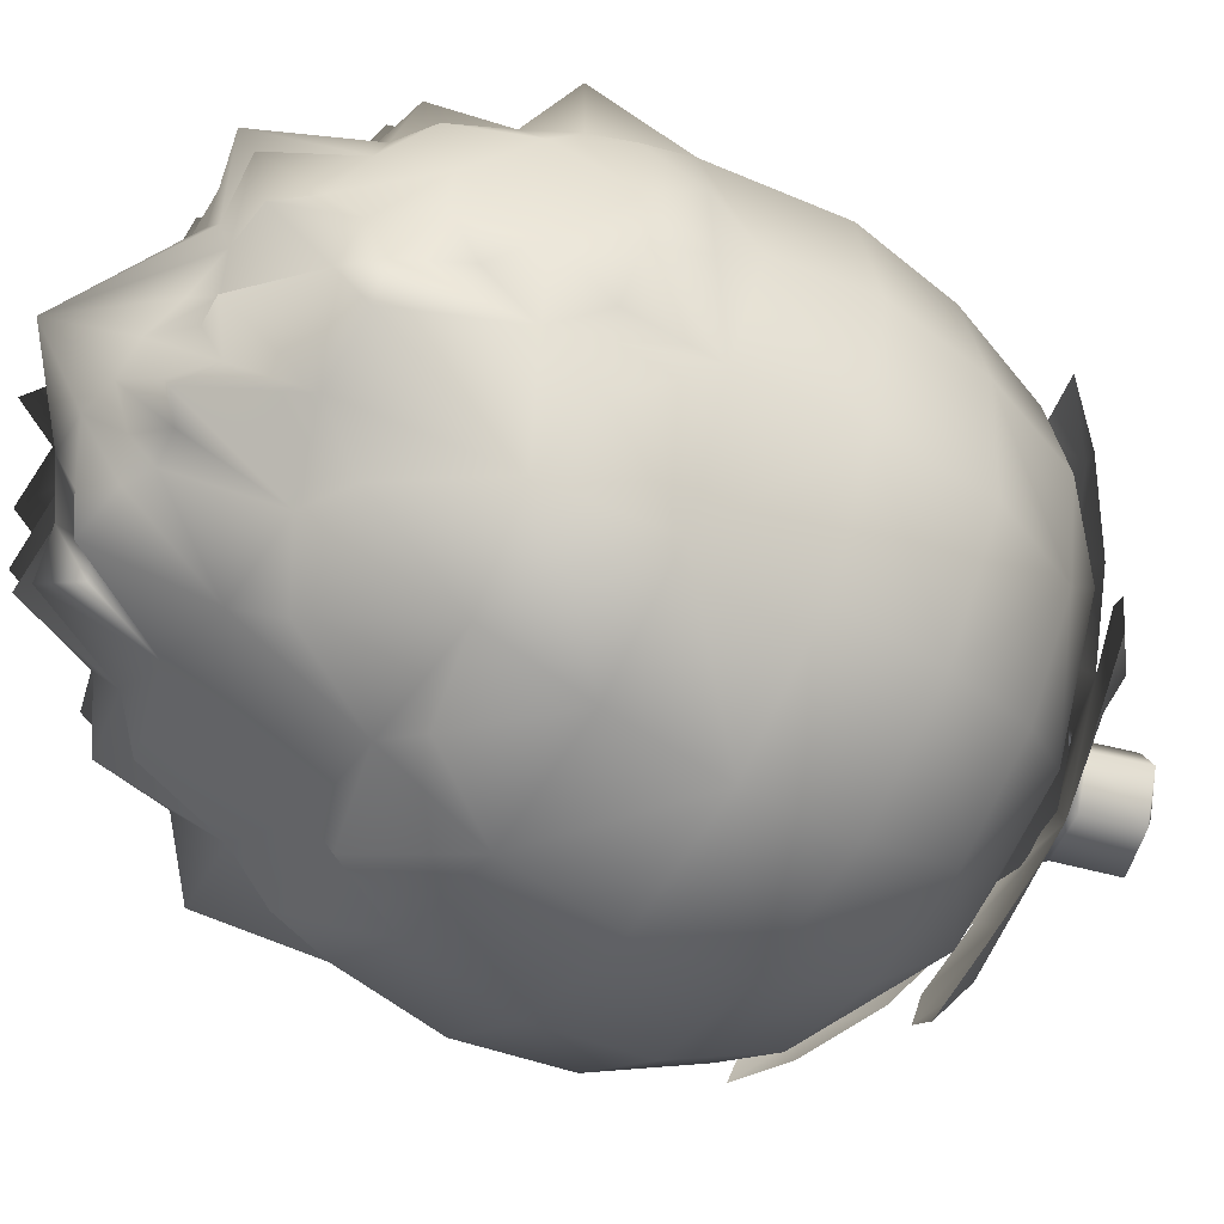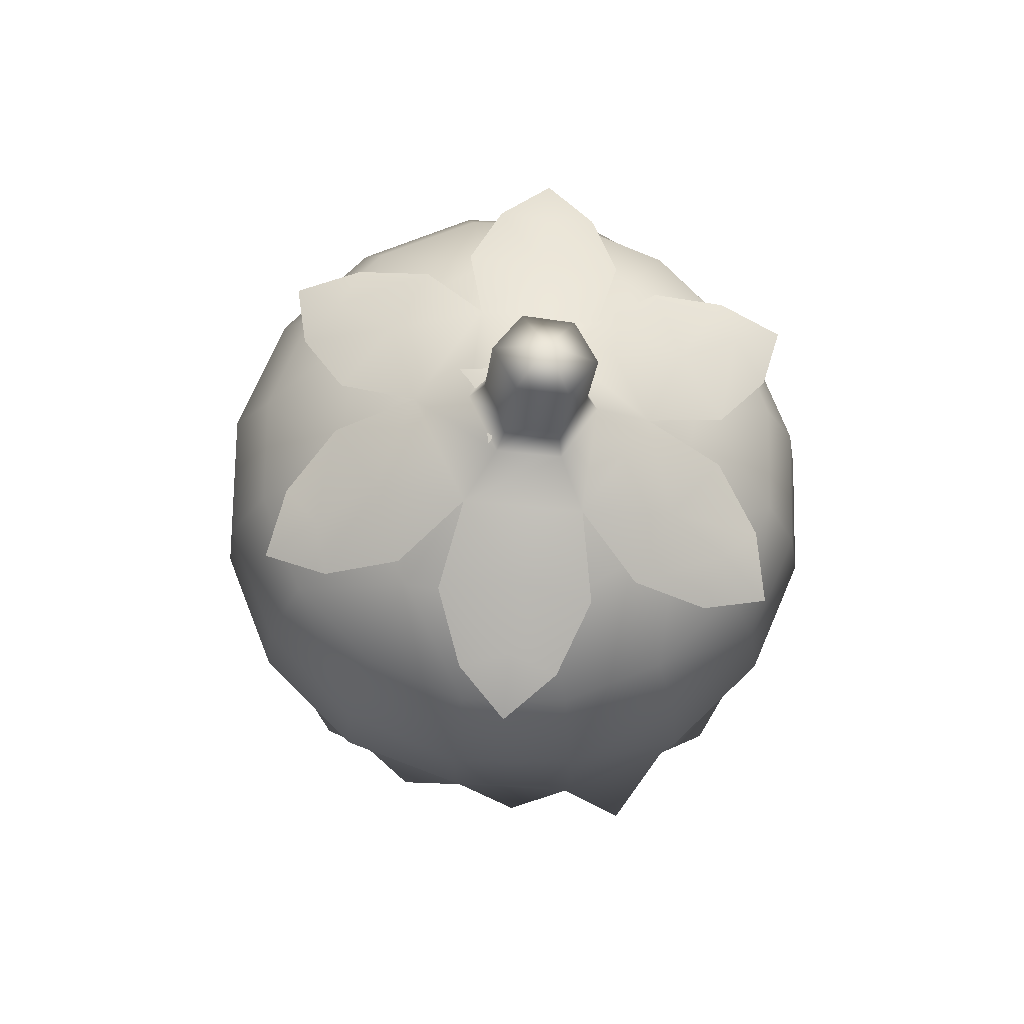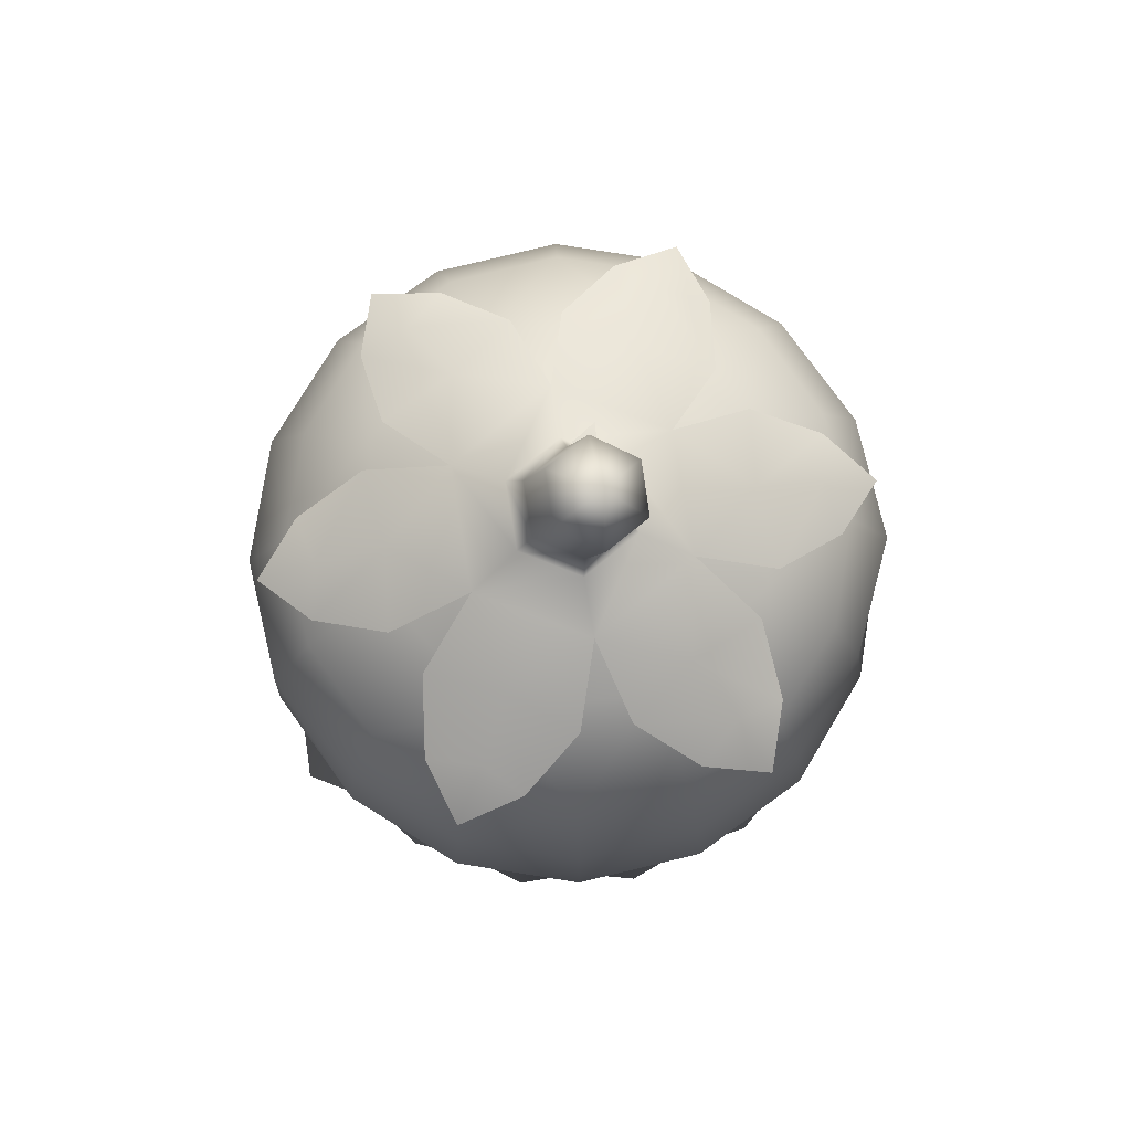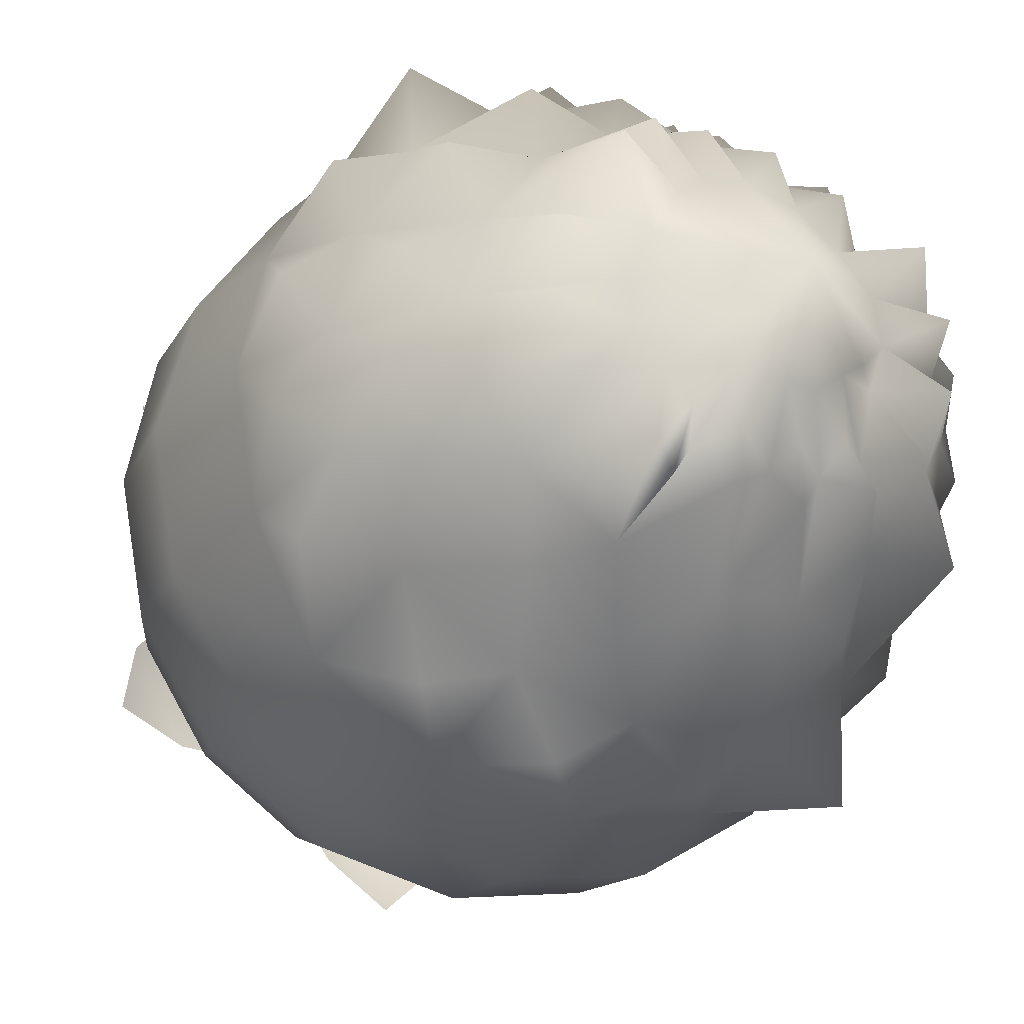
<metadata>
{"format":"obj","ext":"obj","renderer":"f3d","projection":"perspective","resolution":1024,"background":"white","views":[{"elev":-50.7,"azim":57.4,"up":"+Z"},{"elev":73.0,"azim":-55.2,"up":"+Y"},{"elev":78.7,"azim":20.4,"up":"+Y"},{"elev":-26.2,"azim":-28.2,"up":"+Z"}]}
</metadata>
<code>
g kook4
v 0.01661 -1.224 -0.4274
v 0.003372 -1.331 -0.245
v 0.08727 -1.253 -0.3556
v -0.08669 -1.284 -0.3648
v -0.1044 -1.26 -0.4971
v 0.01408 -0.9644 -0.6435
v -0.2473 -0.9741 -0.5611
v -0.176 -1.192 -0.3977
v -0.1266 -1.326 -0.232
v 0.0005947 -1.466 0.003697
v -0.165 -0.8334 -0.749
v -0.3035 -0.5887 -0.747
v 0.008335 -0.6096 -0.8241
v -0.19 -0.5758 -0.9549
v -0.0004118 -0.3185 -0.9772
v -0.3713 -0.3139 -0.9008
v -0.3943 2.446e-05 -0.952
v -0.6974 -0.3149 -0.6905
v 5.305e-07 4.914e-10 -1.032
v 5.027e-07 0.3206 -0.9867
v -0.5276 -0.5459 -0.8067
v -0.6197 -0.6214 -0.5625
v -0.4475 -0.9259 -0.6392
v -0.4751 -0.9706 -0.4195
v -0.3773 0.3204 -0.9109
v -0.6958 0.3198 -0.6958
v -0.3232 0.6134 -0.7797
v 4.294e-07 0.6137 -0.8447
v 3.118e-07 0.8486 -0.616
v -0.4127 0.8484 -0.4127
v 1.549e-07 0.9956 -0.3161
v -0.7272 0.0003067 -0.7272
v -0.9488 -0.0007294 -0.3926
v -0.5954 0.6134 -0.5954
v -0.7763 0.6107 -0.3217
v -0.3147 0.993 -1.663e-07
v -1.115e-09 1.256 4.461e-09
v -5.18e-08 0.9909 0.3137
v -0.6124 0.8437 -2.174e-07
v -0.4099 0.8423 0.4099
v -9.085e-08 0.8413 0.6107
v -0.9071 0.319 -0.3757
v -0.9798 0.3182 -1.03e-06
v -0.8385 0.6092 -2.981e-07
v -0.773 0.6081 0.3203
v -0.3205 0.6084 0.7734
v -2.68e-06 0.6092 0.8385
v 0.002791 0.309 0.9513
v -0.5912 0.6088 0.5912
v -0.6932 0.3185 0.6932
v -0.364 0.309 0.8787
v -0.3799 0 0.9241
v 0.002791 0 1
v 0.0005582 -0.314 0.9498
v -0.9048 0.3182 0.3748
v -0.9239 0 0.3827
v -0.7071 0 0.7071
v -0.6825 -0.3172 0.6804
v -0.3744 -0.3172 0.8863
v -1.018 -0.002184 -0.0004276
v -0.9545 -0.3579 0.003647
v -0.1899 -0.5771 0.9549
v -0.3406 -0.6195 0.7786
v 0.0005526 -0.6186 0.8164
v -0.6103 -0.595 0.8656
v -0.6079 -0.6194 0.6002
v -0.8762 -0.3335 0.3578
v -0.8916 -0.3642 -0.3688
v -0.151 -0.8764 0.7512
v -0.2336 -0.9617 0.5622
v -2.735e-05 -0.9631 0.6094
v -0.4384 -0.9273 0.6579
v -0.4358 -0.9734 0.4263
v -0.8079 -0.5745 0.5363
v -0.7782 -0.647 0.2932
v -0.9489 -0.6013 0.1578
v -0.855 -0.681 -0.01807
v -0.9543 -0.6034 -0.1883
v -0.8178 -0.6812 -0.3107
v -0.09799 -1.194 0.486
v -2.402e-05 -1.214 0.3479
v -0.126 -1.213 0.3159
v -0.2816 -1.251 0.4314
v -0.222 -1.255 0.2356
v -0.8709 -0.5918 -0.5264
v -0.6816 -0.9318 -0.4201
v -0.6138 -0.9871 -0.2318
v -0.7971 -0.9348 -0.1558
v -0.6619 -0.9659 -0.01509
v -0.7881 -0.902 0.121
v -0.5974 -0.9794 0.2054
v -0.6677 -0.9326 0.4274
v -0.4207 -1.343 0.2985
v -0.3035 -1.26 0.1089
v -0.5416 -1.262 0.08214
v -0.3528 -1.225 -0.01204
v -0.5515 -1.24 -0.1095
v -0.3341 -1.215 -0.1267
v -0.2497 -1.221 -0.2231
v -0.4674 -1.248 -0.283
v -0.2133 -1.269 -0.3333
v -0.3022 -1.262 -0.4359
v -0.2131 -1.177 -0.4651
v 0.01554 0.7553 -0.8895
v 0.1684 0.8077 -0.7475
v 0.02042 0.878 -0.712
v -0.1327 0.8193 -0.7473
v 0.2582 0.9042 -0.5328
v 0.02365 0.9586 -0.5039
v -0.2145 0.9224 -0.5325
v 0.209 1.035 -0.2847
v -0.1551 1.049 -0.2845
v -0.07071 1.117 -0.1355
v 0.1259 1.094 -0.1355
v 0.391 1.022 0.03056
v 0.4851 0.9361 -0.2377
v 0.3893 0.8978 -0.4572
v 0.6124 0.786 -0.4913
v 0.6593 0.8475 -0.3428
v 0.8074 0.7166 -0.4326
v 0.763 0.7755 -0.2305
v 0.6256 0.8813 -0.04779
v -0.1689 1.129 0.03597
v -0.03706 1.198 -0.09824
v -0.1137 1.218 0.03739
v 0.2244 1.084 0.03581
v 0.1167 1.166 -0.09754
v -0.3371 1.05 0.03107
v -0.4378 0.9714 -0.237
v -0.3456 0.926 -0.4567
v -0.5819 0.9276 -0.04695
v -0.7273 0.8326 -0.2295
v -0.619 0.8964 -0.341
v -0.5767 0.8316 -0.4905
v -0.7763 0.7773 -0.4315
v -0.05378 1.407 0.02746
v 0.02116 1.374 -0.1083
v -0.03655 1.206 0.1737
v 0.02201 1.391 0.1658
v 0.1111 1.401 0.02733
v 0.1719 1.325 -0.1057
v 0.1727 1.342 0.1685
v -0.07043 1.118 0.2073
v 0.1938 1.154 0.0388
v 0.2477 1.309 0.03271
v 0.1172 1.174 0.1744
v 0.1262 1.096 0.2072
v -0.1551 1.037 0.3464
v 0.209 1.024 0.3461
v -0.4378 0.9617 0.2961
v -0.5819 0.9248 0.1046
v -0.3456 0.9083 0.5139
v -0.5767 0.8128 0.5443
v -0.6184 0.883 0.3982
v -0.7273 0.8233 0.2835
v -0.7763 0.7606 0.4834
v 0.02367 0.9392 0.5624
v -0.2145 0.9019 0.5896
v 0.4851 0.9264 0.2955
v 0.6256 0.8786 0.1037
v 0.763 0.7661 0.2825
v 0.2582 0.8838 0.5893
v 0.3893 0.8802 0.5134
v 0.1684 0.7795 0.8002
v 0.02741 0.8515 0.7663
v -0.1327 0.7911 0.8005
v 0.01549 0.722 0.9403
v 0.6618 0.834 0.393
v 0.8074 0.6999 0.4823
v 0.6124 0.7672 0.5435
v 0.3954 0.0005569 -0.9547
v 5.027e-07 0.3206 -0.9867
v 5.305e-07 4.914e-10 -1.032
v -0.0004118 -0.3185 -0.9772
v 0.3777 0.3207 -0.9117
v 0.6981 0.3207 -0.698
v 0.3232 0.6135 -0.7798
v 4.294e-07 0.6137 -0.8447
v 3.118e-07 0.8486 -0.616
v 0.4127 0.8484 -0.4127
v 1.549e-07 0.9956 -0.3161
v 0.596 0.6141 -0.596
v 0.3148 0.9931 4.665e-09
v -1.115e-09 1.256 4.461e-09
v -5.18e-08 0.9909 0.3137
v 0.7785 0.6125 -0.3227
v 0.4109 0.8445 0.4109
v -9.085e-08 0.8413 0.6107
v 0.6134 0.845 2.718e-09
v 0.3214 0.6102 0.7756
v -2.68e-06 0.6092 0.8385
v 0.002791 0.309 0.9513
v 0.7772 0.6114 0.3221
v 0.8417 0.6115 6.943e-09
v 0.9511 0.309 0
v 0.9125 0.3206 -0.378
v 0.9184 -0.0003362 -0.3804
v 0.5942 0.6121 0.5942
v 0.6725 0.309 0.6725
v 0.364 0.309 0.8787
v 0.3827 0 0.9239
v 0.002791 0 1
v 0.0005582 -0.314 0.9498
v 0.7315 0.000387 -0.7312
v 0.6847 -0.3028 -0.6823
v 0.8782 -0.3222 -0.3485
v 0.8787 0.309 0.364
v 0.9239 0 0.3827
v 0.9957 -0.0009395 0.0001227
v 0.9494 -0.266 0.004068
v 0.7071 0 0.7071
v 0.672 -0.315 0.6711
v 0.3802 -0.3092 -0.8922
v 0.8903 -0.39 0.3529
v 0.3634 -0.314 0.8774
v 0.1899 -0.5763 -0.9549
v 0.3663 -0.5944 -0.804
v 0.008335 -0.6096 -0.8241
v 0.6466 -0.543 -0.9027
v 0.6088 -0.6171 -0.6212
v 0.19 -0.5767 0.9549
v 0.3117 -0.6126 0.7539
v 0.0005526 -0.6186 0.8164
v 0.541 -0.5769 0.8095
v 0.6004 -0.6516 0.5567
v 0.1899 -0.8992 -0.8149
v 0.2651 -0.9509 -0.5921
v 0.01408 -0.9644 -0.6435
v 0.7939 -0.554 -0.5294
v 0.7558 -0.6875 -0.3464
v 0.835 -0.6418 0.5128
v 0.431 -0.8931 -0.6426
v 0.442 -1.002 -0.4394
v 0.128 -1.197 -0.4727
v 0.01661 -1.224 -0.4274
v 0.08727 -1.253 -0.3556
v 0.1753 -1.191 -0.3897
v 0.6766 -1.022 -0.4383
v 0.2878 -1.258 -0.428
v 0.1015 -1.308 -0.2251
v 0.003372 -1.331 -0.245
v 0.0005947 -1.466 0.003697
v 0.2185 -1.25 -0.311
v 0.3133 -1.164 -0.3038
v 0.184 -1.295 -0.1624
v 0.5786 -1.068 -0.2199
v 0.4356 -1.244 -0.2796
v 0.3041 -1.219 -0.2084
v 0.3306 -1.198 -0.1212
v 0.2748 -1.249 -0.09344
v 0.3676 -1.208 0.004329
v 0.6636 -0.9877 -0.2316
v 0.5558 -1.221 -0.07753
v 0.6499 -1.038 -0.1109
v 0.5813 -1.106 0.01293
v 0.7706 -0.9087 0.01699
v 0.7764 -0.9239 -0.1362
v 0.7544 -0.8313 -0.2398
v 0.8381 -0.717 -0.1562
v 0.8431 -0.5604 -0.2851
v 0.9308 -0.5581 -0.1796
v 0.936 -0.5506 0.01734
v 0.9511 -0.3949 -0.1017
v 0.9565 -0.4106 0.1178
v 0.9336 -0.5693 0.1981
v 0.8452 -0.7351 0.1884
v 0.8322 -0.6373 0.3151
v 0.7586 -0.7587 0.3236
v 0.7752 -0.952 0.157
v 0.6388 -1.033 0.1436
v 0.622 -0.9902 0.2555
v 0.6605 -0.9387 0.4154
v 0.471 -0.9805 0.4079
v 0.5418 -1.254 0.1019
v 0.3356 -1.225 0.1213
v 0.4697 -1.27 0.28
v 0.2472 -1.219 0.2286
v 0.1352 -1.214 0.3204
v -2.402e-05 -1.214 0.3479
v 0.4413 -0.9154 0.6428
v 0.2425 -0.9699 0.5575
v 0.2823 -1.203 0.4098
v 0.09686 -1.19 0.4848
v -2.735e-05 -0.9631 0.6094
v 0.1483 -0.862 0.7417
g kook4_0
f 3 2 1
f 2 4 1
f 4 5 1
f 1 5 6
f 6 5 7
f 7 5 8
f 8 5 4
f 2 9 4
f 4 9 8
f 2 10 9
f 7 11 6
f 12 11 7
f 6 11 13
f 13 11 12
f 12 14 13
f 13 14 15
f 15 14 16
f 16 14 12
f 16 17 15
f 18 17 16
f 17 19 15
f 17 20 19
f 12 21 16
f 16 21 18
f 22 21 12
f 18 21 22
f 7 23 12
f 12 23 22
f 24 23 7
f 22 23 24
f 17 25 20
f 26 25 17
f 25 27 20
f 26 27 25
f 27 28 20
f 27 29 28
f 27 30 29
f 30 31 29
f 18 32 17
f 32 26 17
f 33 32 18
f 33 26 32
f 26 34 27
f 34 30 27
f 35 34 26
f 35 30 34
f 30 36 31
f 31 36 37
f 36 38 37
f 39 36 30
f 39 30 35
f 40 38 36
f 40 36 39
f 41 38 40
f 33 42 26
f 42 35 26
f 43 35 42
f 43 42 33
f 44 39 35
f 43 44 35
f 45 39 44
f 45 40 39
f 45 44 43
f 41 40 46
f 47 41 46
f 48 47 46
f 49 40 45
f 46 40 49
f 50 49 45
f 46 49 50
f 48 46 51
f 51 46 50
f 48 51 52
f 52 51 50
f 53 48 52
f 54 53 52
f 55 45 43
f 50 45 55
f 56 55 43
f 50 55 56
f 52 50 57
f 57 50 56
f 52 57 58
f 58 57 56
f 54 52 59
f 59 52 58
f 56 43 60
f 56 60 61
f 60 43 33
f 61 60 33
f 59 62 54
f 63 62 59
f 54 62 64
f 64 62 63
f 58 65 59
f 59 65 63
f 66 65 58
f 63 65 66
f 58 56 67
f 67 56 61
f 61 33 68
f 68 33 18
f 63 69 64
f 70 69 63
f 64 69 71
f 71 69 70
f 66 72 63
f 63 72 70
f 73 72 66
f 70 72 73
f 58 74 66
f 67 74 58
f 66 74 75
f 75 74 67
f 61 76 67
f 67 76 75
f 77 76 61
f 75 76 77
f 68 78 61
f 61 78 77
f 79 78 68
f 77 78 79
f 70 80 71
f 71 80 81
f 81 80 82
f 82 80 70
f 82 10 81
f 70 83 82
f 73 83 70
f 82 83 84
f 84 10 82
f 84 83 73
f 68 85 79
f 18 85 68
f 22 85 18
f 79 85 22
f 22 86 79
f 79 86 87
f 24 86 22
f 87 86 24
f 87 88 79
f 89 88 87
f 79 88 77
f 77 88 89
f 89 90 77
f 91 90 89
f 77 90 75
f 75 90 91
f 91 92 75
f 75 92 66
f 66 92 73
f 73 92 91
f 91 93 73
f 73 93 84
f 84 93 94
f 94 93 91
f 94 10 84
f 91 95 94
f 89 95 91
f 94 95 96
f 96 95 89
f 96 10 94
f 89 97 96
f 87 97 89
f 96 97 98
f 98 10 96
f 98 97 87
f 99 10 98
f 9 10 99
f 87 100 98
f 98 100 99
f 24 100 87
f 99 100 24
f 9 99 101
f 9 101 8
f 24 102 99
f 102 101 99
f 7 102 24
f 101 103 8
f 101 102 103
f 103 102 7
f 8 103 7
f 106 105 104
f 106 104 107
f 105 106 108
f 106 107 109
f 106 109 108
f 107 110 109
f 111 108 109
f 109 110 112
f 111 109 112
f 112 113 111
f 113 114 111
f 111 114 115
f 115 116 111
f 116 117 111
f 118 117 116
f 119 118 116
f 119 120 118
f 119 121 120
f 121 119 122
f 119 116 122
f 115 122 116
f 123 113 112
f 113 124 114
f 123 125 113
f 125 124 113
f 114 126 115
f 124 127 114
f 114 127 126
f 128 123 112
f 112 129 128
f 112 130 129
f 129 131 128
f 132 131 129
f 133 129 130
f 133 132 129
f 134 133 130
f 133 135 132
f 133 134 135
f 125 136 124
f 124 137 127
f 136 137 124
f 138 125 123
f 139 136 125
f 138 139 125
f 136 140 137
f 139 140 136
f 137 141 127
f 137 140 141
f 142 140 139
f 142 139 138
f 143 138 123
f 143 123 128
f 127 141 144
f 127 144 126
f 141 140 145
f 145 140 142
f 141 145 144
f 146 142 138
f 145 142 146
f 144 145 146
f 146 138 143
f 144 146 147
f 126 144 147
f 147 146 143
f 148 143 128
f 147 143 148
f 126 147 149
f 149 147 148
f 115 126 149
f 128 150 148
f 128 151 150
f 150 152 148
f 153 152 150
f 154 150 151
f 154 153 150
f 155 154 151
f 154 156 153
f 154 155 156
f 148 157 149
f 148 158 157
f 149 159 115
f 159 160 115
f 161 160 159
f 157 162 149
f 149 163 159
f 164 162 157
f 165 157 158
f 165 164 157
f 166 165 158
f 165 167 164
f 165 166 167
f 168 161 159
f 168 159 163
f 168 169 161
f 170 168 163
f 168 170 169
f 173 172 171
f 174 173 171
f 172 175 171
f 171 175 176
f 172 177 175
f 175 177 176
f 172 178 177
f 178 179 177
f 179 180 177
f 179 181 180
f 177 182 176
f 177 180 182
f 180 181 183
f 183 181 184
f 185 183 184
f 182 180 186
f 176 182 186
f 187 183 185
f 187 185 188
f 180 183 189
f 186 180 189
f 189 183 187
f 190 187 188
f 190 188 191
f 190 191 192
f 189 187 193
f 186 189 194
f 194 189 193
f 186 194 195
f 195 194 193
f 176 186 196
f 196 186 195
f 176 196 197
f 197 196 195
f 198 187 190
f 193 187 198
f 199 198 190
f 193 198 199
f 200 190 192
f 199 190 200
f 201 200 192
f 199 200 201
f 201 192 202
f 201 202 203
f 204 176 197
f 205 204 197
f 205 197 206
f 171 176 204
f 171 204 205
f 207 193 199
f 208 207 199
f 195 193 207
f 195 207 208
f 197 195 209
f 209 195 208
f 197 209 210
f 206 197 210
f 210 209 208
f 211 199 201
f 208 199 211
f 212 211 201
f 208 211 212
f 213 171 205
f 174 171 213
f 210 208 214
f 214 208 212
f 212 201 215
f 215 201 203
f 213 216 174
f 217 216 213
f 174 216 218
f 218 216 217
f 205 219 213
f 213 219 217
f 220 219 205
f 217 219 220
f 203 221 215
f 215 221 222
f 223 221 203
f 222 221 223
f 215 224 212
f 222 224 215
f 212 224 225
f 225 224 222
f 217 226 218
f 227 226 217
f 218 226 228
f 228 226 227
f 205 229 220
f 220 229 230
f 206 229 205
f 230 229 206
f 225 231 212
f 212 231 214
f 217 232 227
f 220 232 217
f 233 232 220
f 227 232 233
f 227 234 228
f 228 234 235
f 235 234 236
f 237 234 227
f 236 234 237
f 230 238 220
f 220 238 233
f 227 239 237
f 233 239 227
f 240 236 237
f 240 241 236
f 240 242 241
f 237 239 243
f 243 240 237
f 243 239 244
f 244 239 233
f 245 240 243
f 245 242 240
f 245 243 244
f 233 238 246
f 233 247 244
f 246 247 233
f 244 247 248
f 248 245 244
f 248 247 249
f 245 248 249
f 249 247 246
f 250 242 245
f 250 245 249
f 249 251 250
f 251 242 250
f 246 238 252
f 252 238 230
f 246 253 249
f 249 253 251
f 254 253 246
f 246 252 254
f 251 253 255
f 255 253 254
f 255 254 256
f 252 257 254
f 254 257 256
f 258 257 252
f 230 258 252
f 259 257 258
f 258 230 259
f 256 257 259
f 230 260 259
f 230 206 260
f 260 261 259
f 206 261 260
f 259 261 262
f 256 259 262
f 263 261 206
f 262 261 263
f 210 263 206
f 210 264 263
f 264 262 263
f 264 210 214
f 264 265 262
f 214 265 264
f 262 265 266
f 266 256 262
f 267 265 214
f 266 265 267
f 214 231 267
f 267 231 268
f 268 266 267
f 268 231 225
f 266 269 256
f 268 269 266
f 256 269 270
f 270 255 256
f 271 269 268
f 270 269 271
f 225 272 268
f 268 272 271
f 273 272 225
f 271 272 273
f 270 274 255
f 255 274 251
f 251 274 275
f 275 274 270
f 275 242 251
f 271 276 270
f 270 276 275
f 273 276 271
f 275 276 277
f 277 242 275
f 277 276 273
f 278 242 277
f 279 242 278
f 225 280 273
f 273 280 281
f 222 280 225
f 281 280 222
f 273 282 277
f 277 282 278
f 281 282 273
f 278 282 281
f 278 283 279
f 281 283 278
f 279 283 284
f 284 283 281
f 222 285 281
f 281 285 284
f 223 285 222
f 284 285 223

</code>
